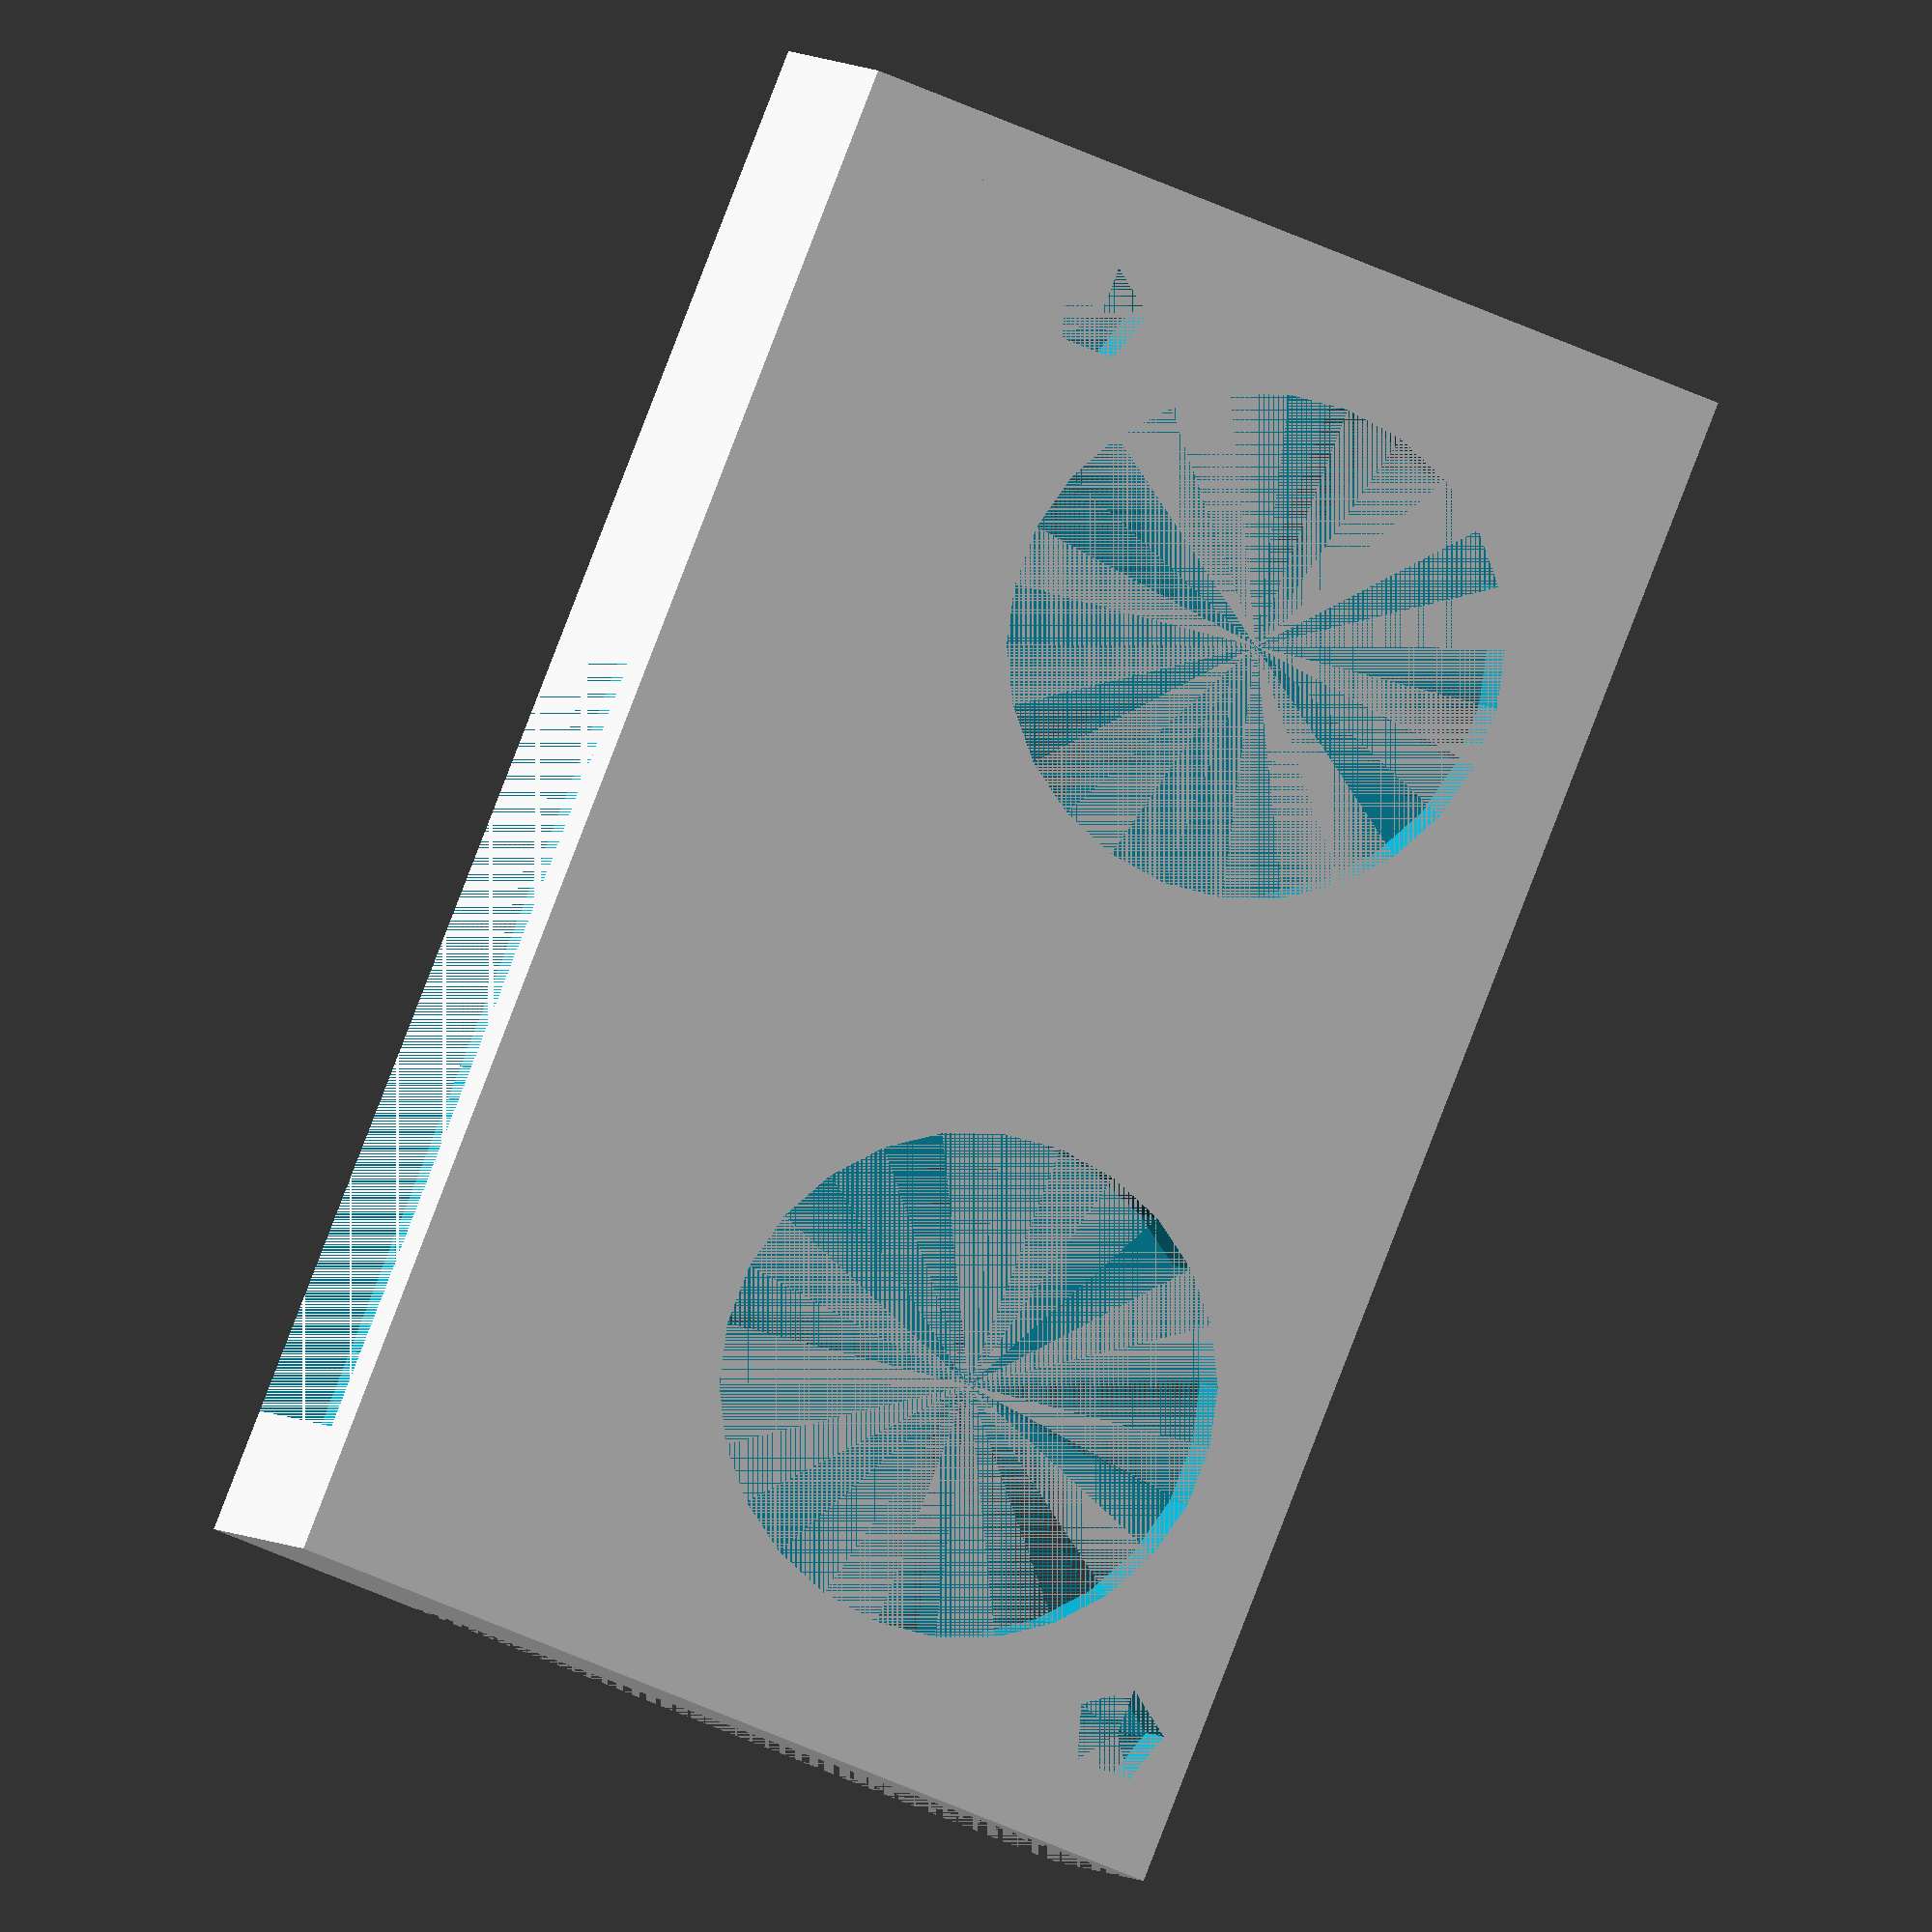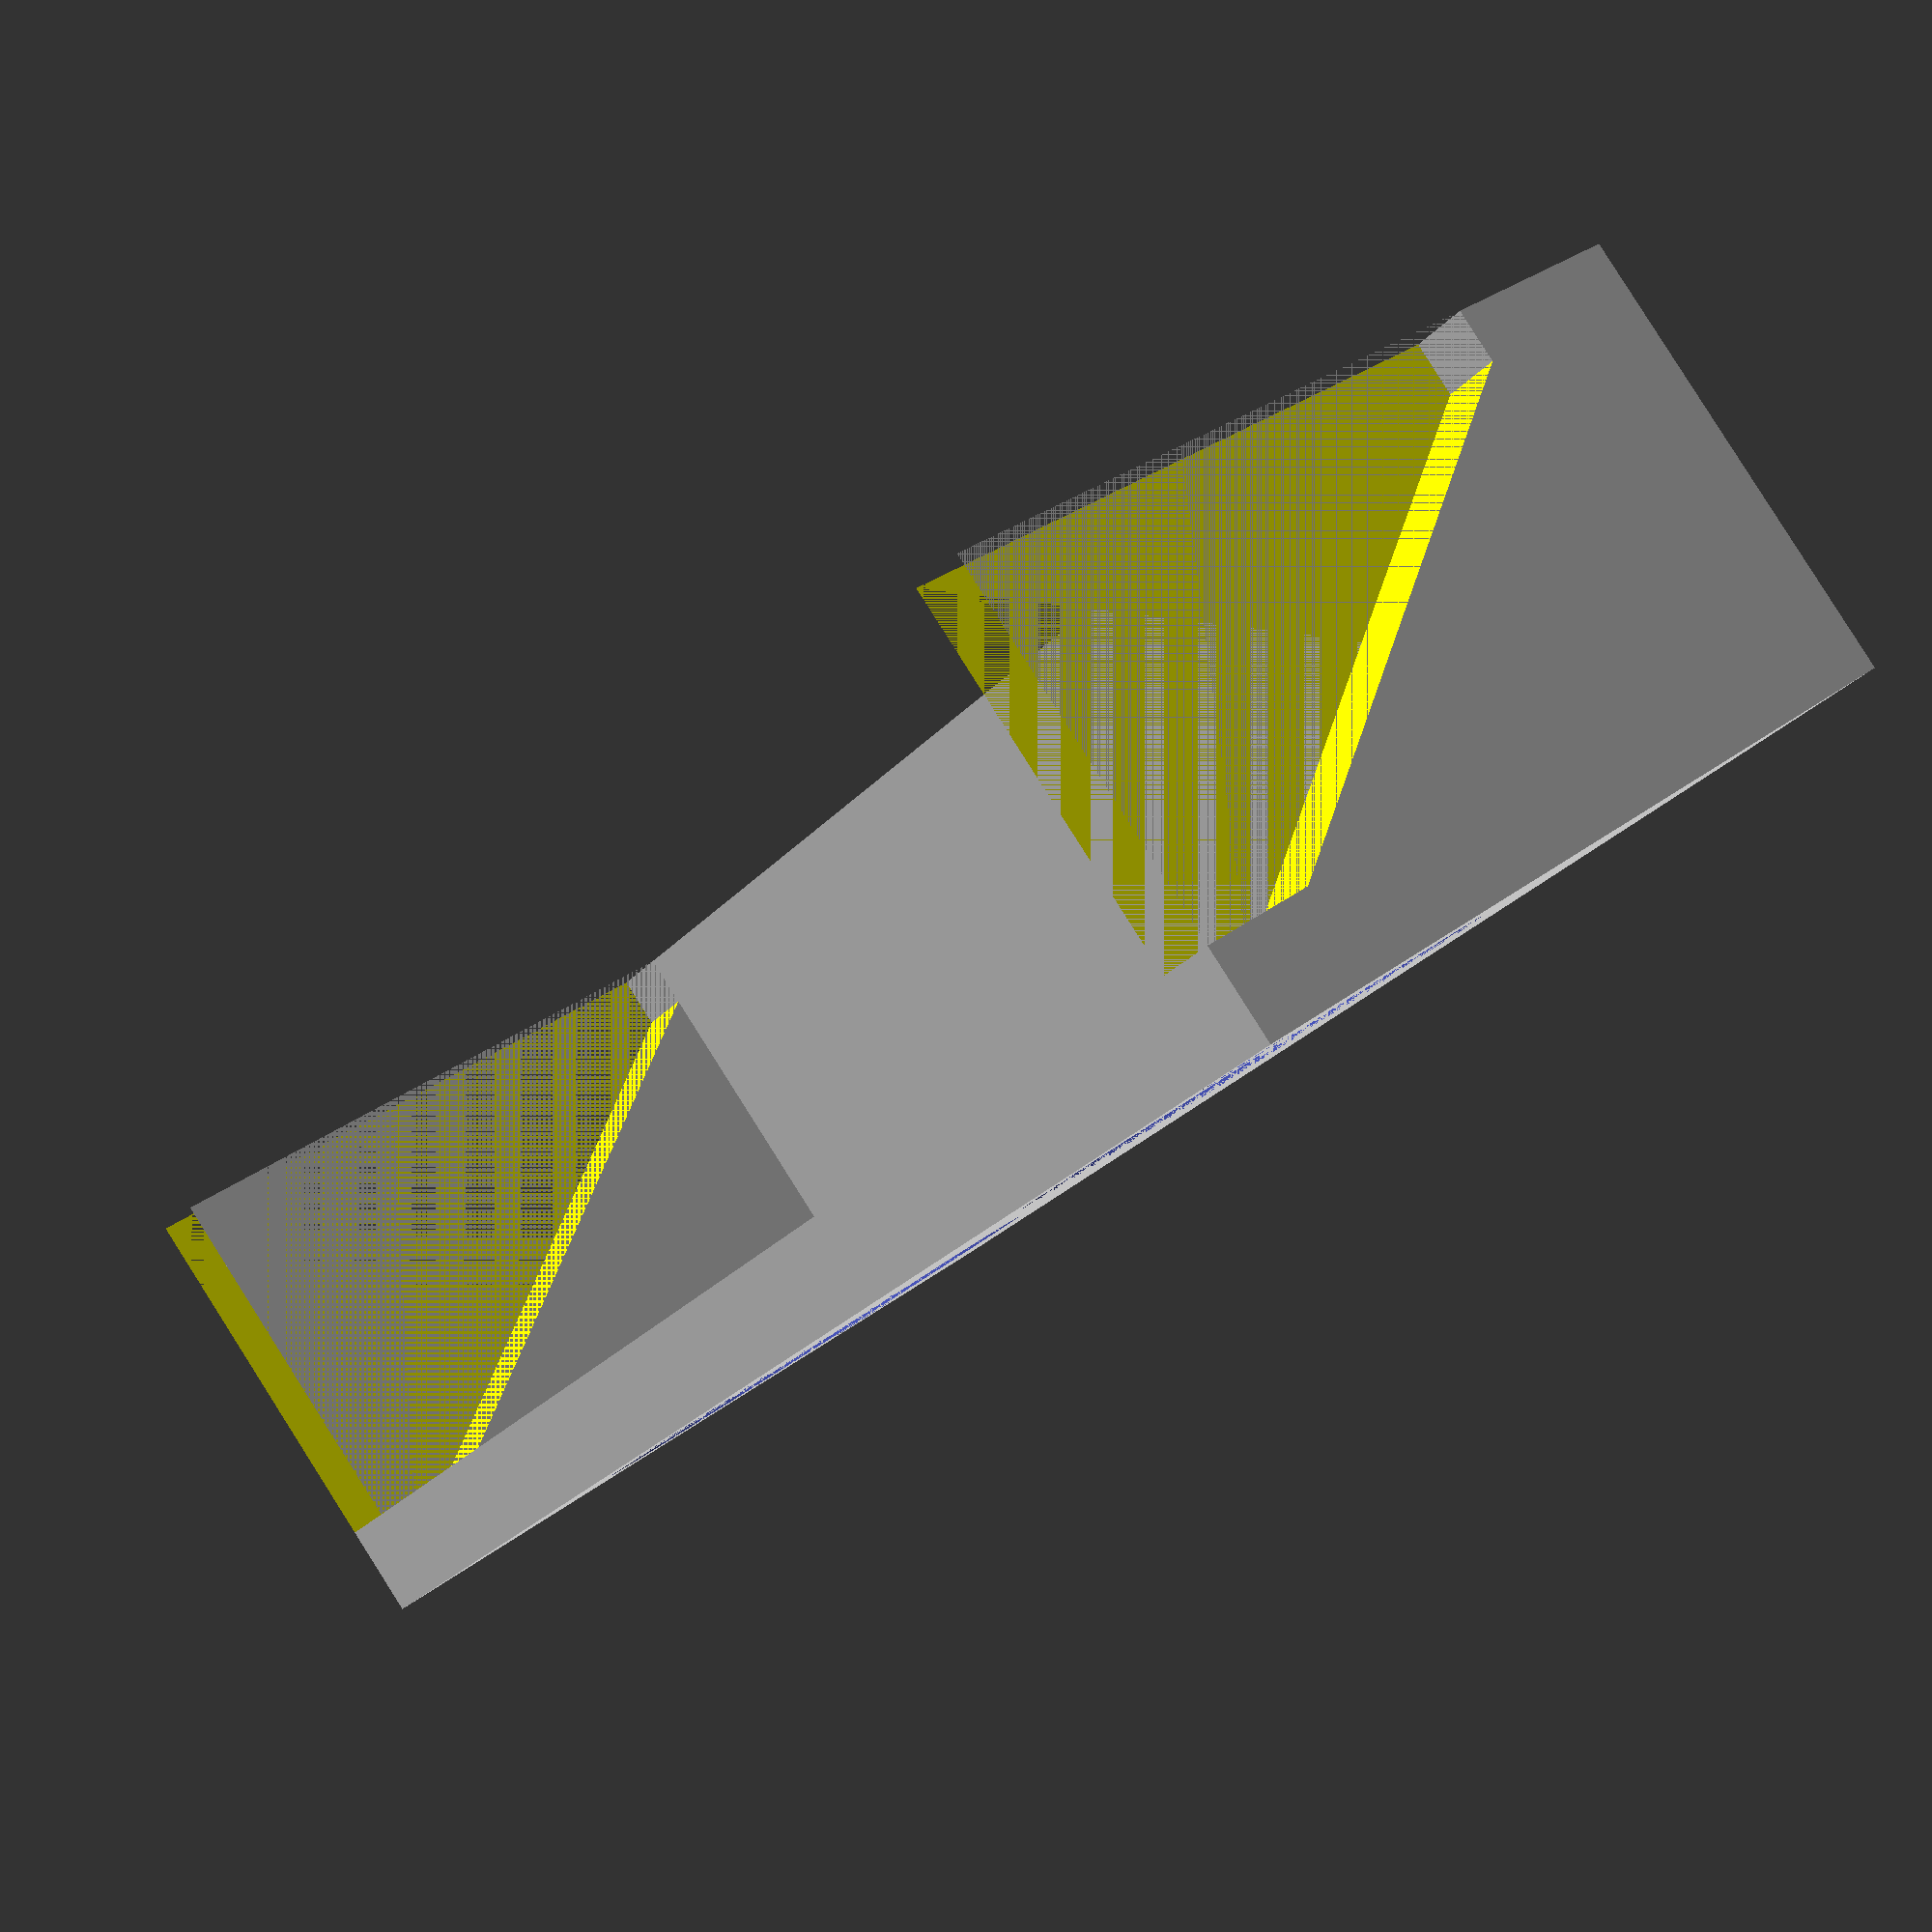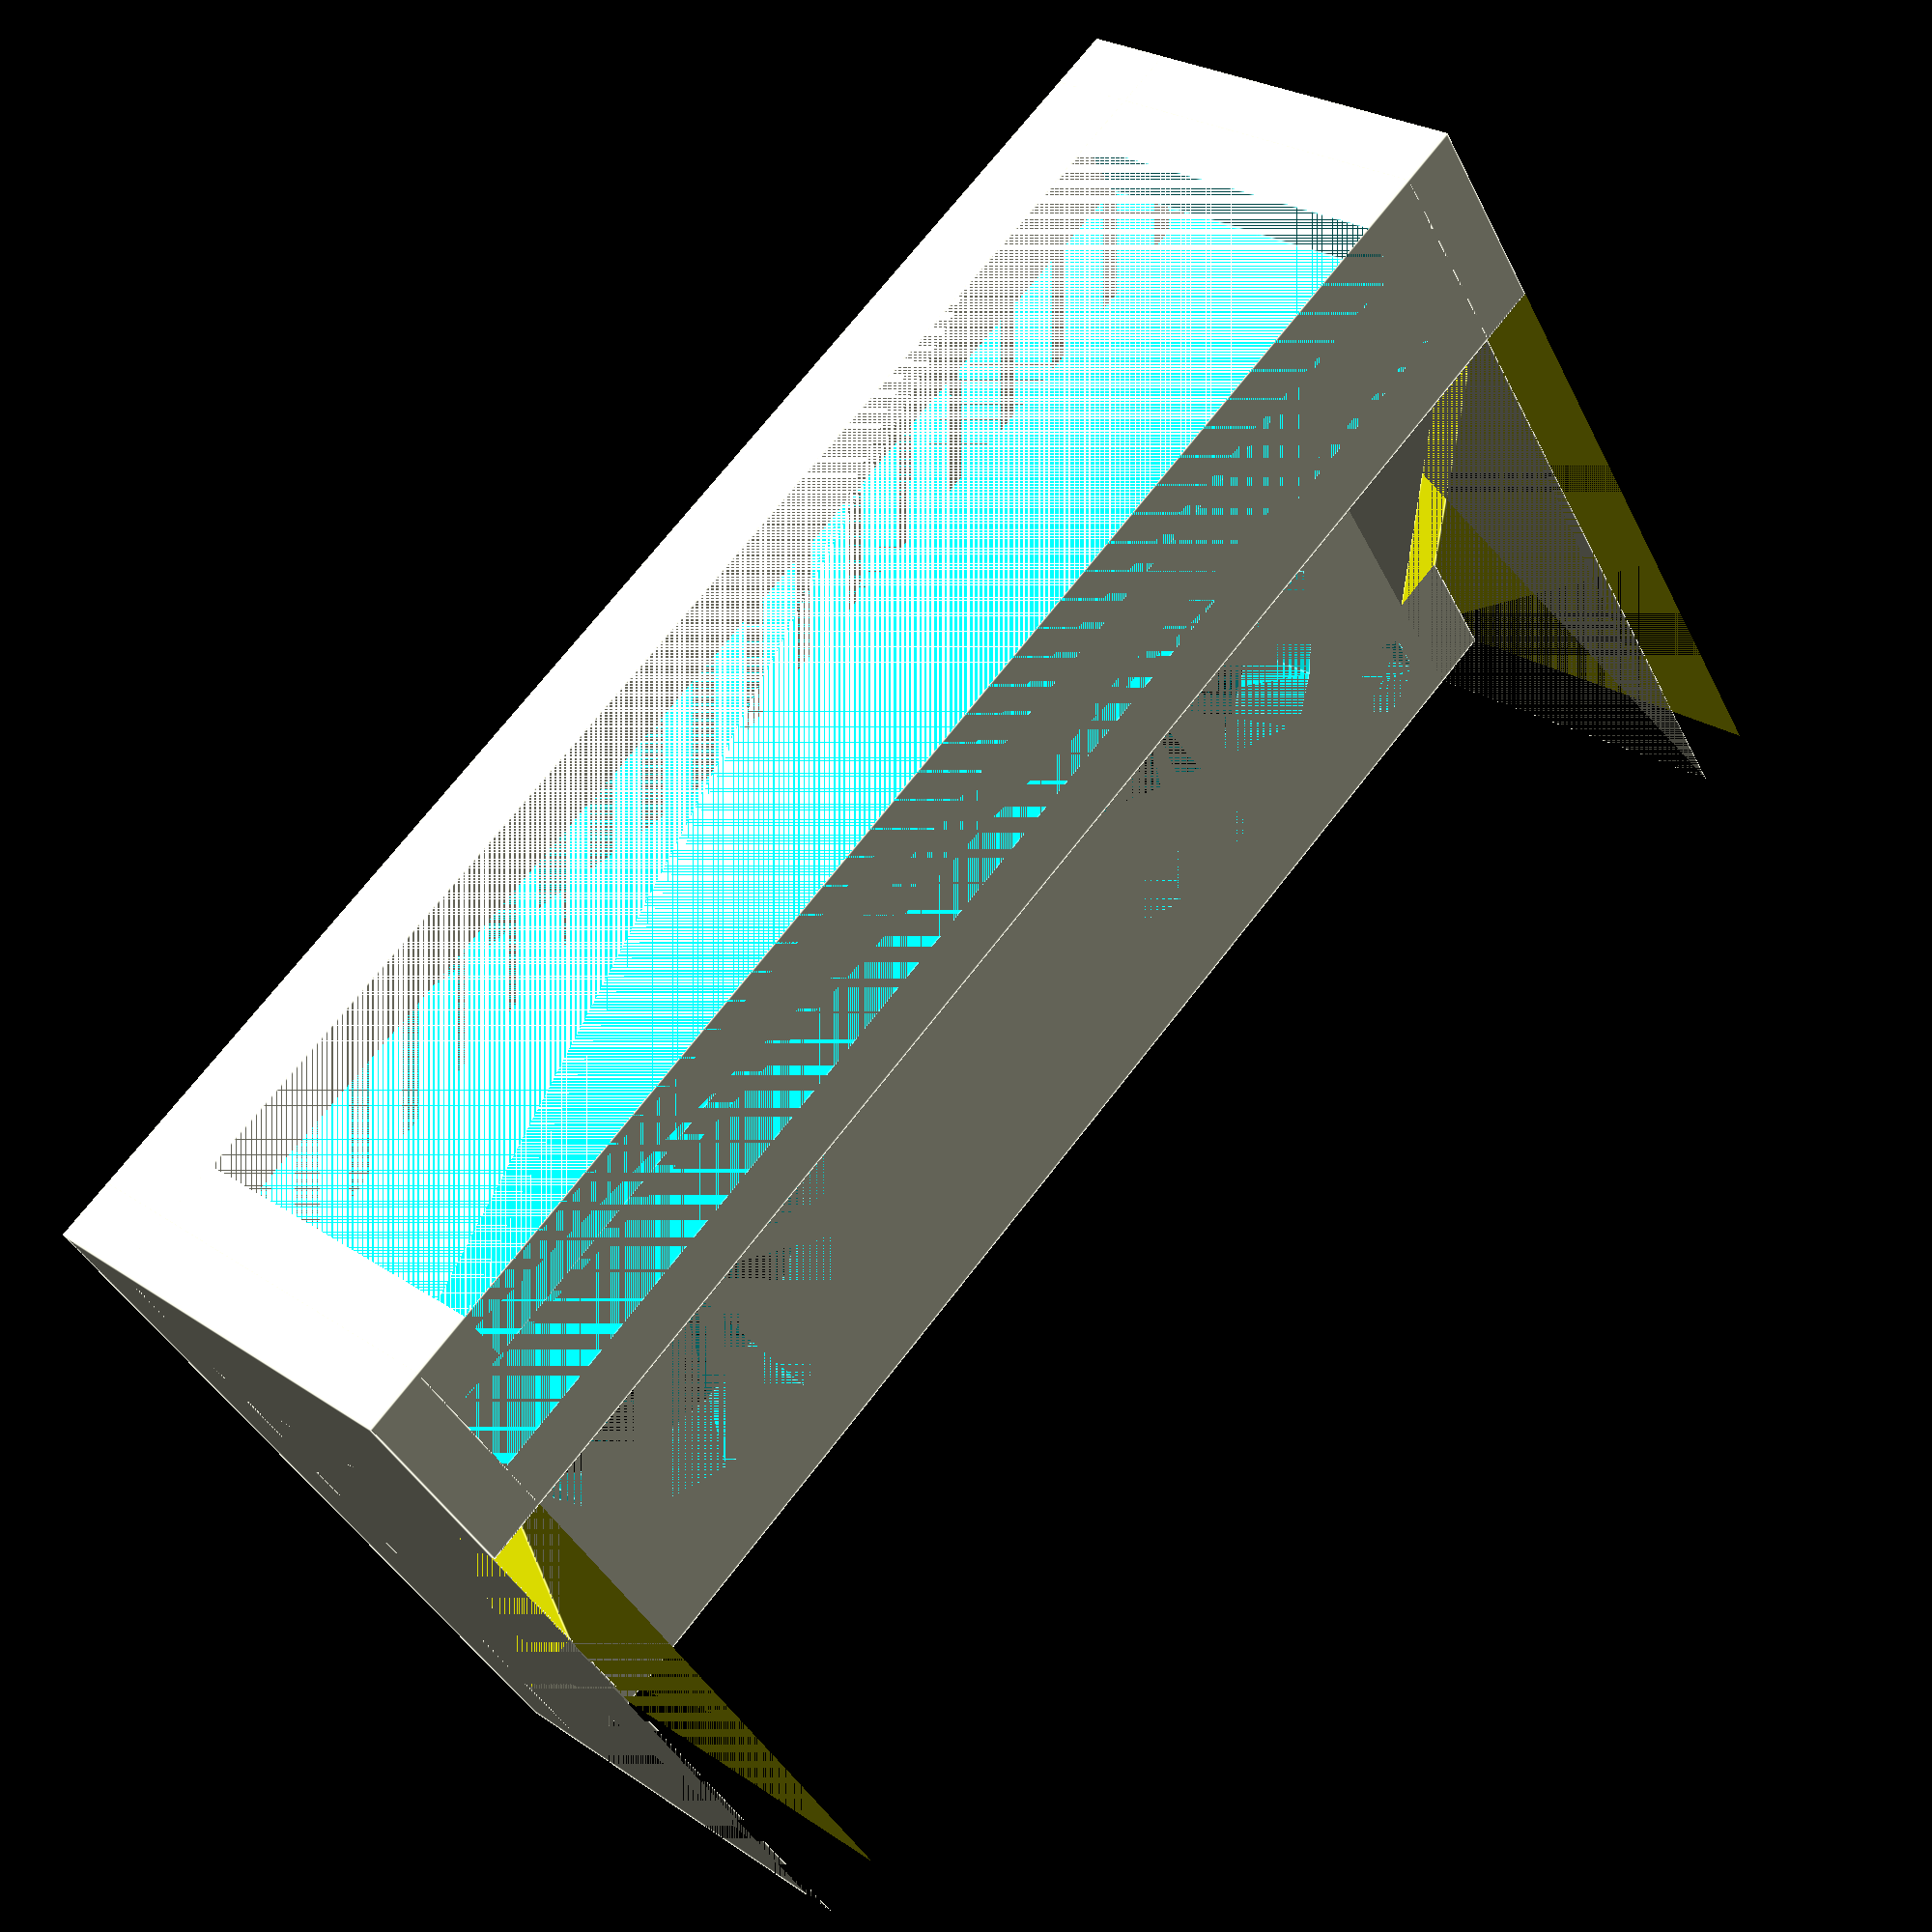
<openscad>
standWidth = 15;
standHeight = 7;
standLength = 50;

ultrasonicWidth = 3;
ultrasonicHeight = 22;
ultrasonicLength = 50;
totalUltrasonicHeight = ultrasonicHeight + standHeight;

difference(){
    cube([ultrasonicWidth, ultrasonicLength, totalUltrasonicHeight]);
    translate([0, 12.5, 11+standHeight]){
        rotate ([90,0,90]) cylinder(ultrasonicWidth,8,8);
    }
    translate([0, 37.5, 11+standHeight]){
        rotate ([90,0,90]) cylinder(ultrasonicWidth,8,8);
    }
    translate([0, 4, 19.5+standHeight]){
        rotate ([90,0,90]) cylinder(ultrasonicWidth,1.5,1.5);
    }
    translate([0, 45.5, 2.5+standHeight]){
        rotate ([90,0,90]) cylinder(ultrasonicWidth,1.5,1.5);
    }
}

difference(){
    cube([standWidth, standLength, standHeight]);
//    translate([4, 13.5, 0]){
//        difference(){
//            cube([7, 23, 2]);
//        }
//    }
    translate([0, 4, 0]){
        cube([standWidth, standLength - 8, 2]);
    }
    translate([0, 2, 2]){
        cube([standWidth, standLength - 4, 3]);
    }
    
}


difference(){
    translate([0, 48, 0]){
        cube([standWidth, 2, totalUltrasonicHeight]);
    }
    color("Yellow") translate([15, 48, 4]){
        rotate ([0,-30,0]){
            cube([standWidth, 2, totalUltrasonicHeight]);
        }
    }
}

difference(){
    cube([standWidth, 2, totalUltrasonicHeight]);
    color("Yellow") translate([15, 0, 4]){
        rotate ([0,-30,0]){
            cube([standWidth, 2, totalUltrasonicHeight]);
        }
    }
}



</openscad>
<views>
elev=62.2 azim=297.5 roll=245.9 proj=o view=solid
elev=330.4 azim=224.8 roll=41.0 proj=p view=wireframe
elev=220.0 azim=318.1 roll=335.7 proj=p view=edges
</views>
